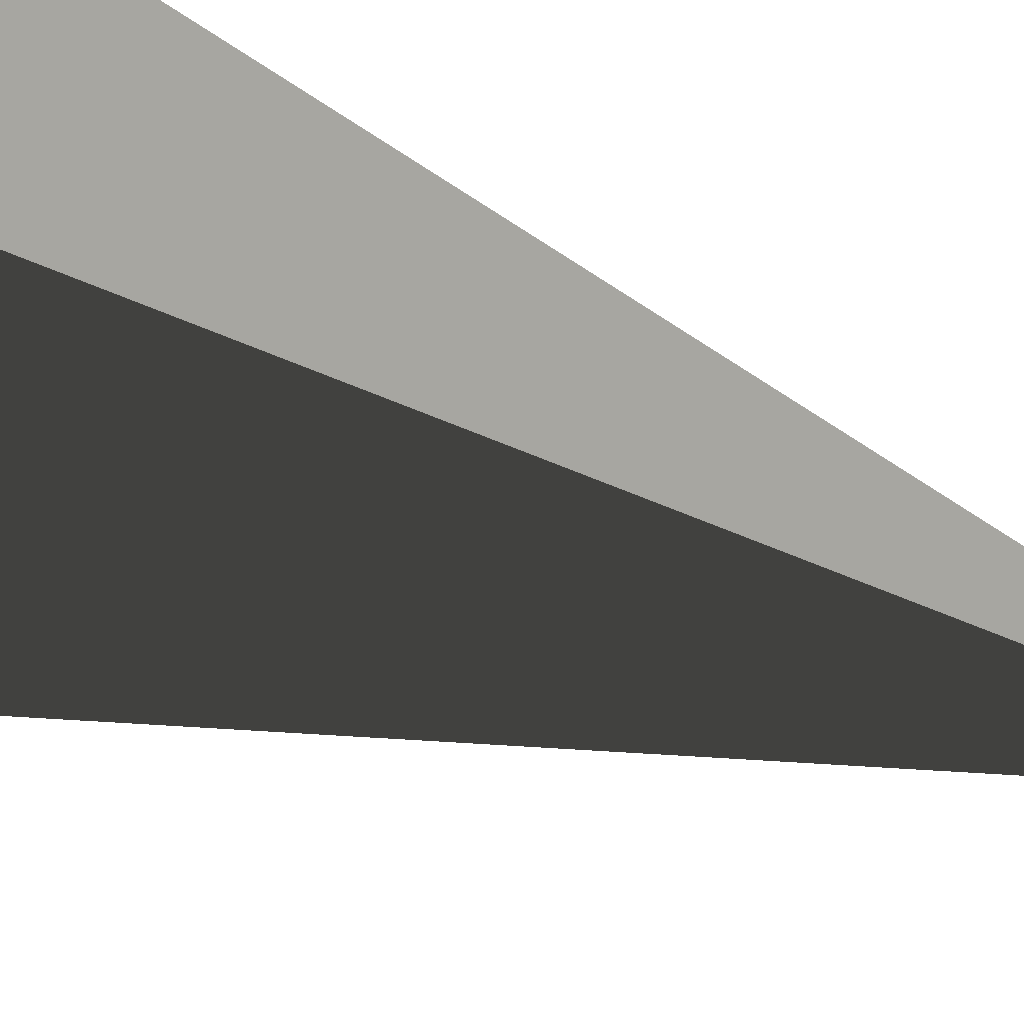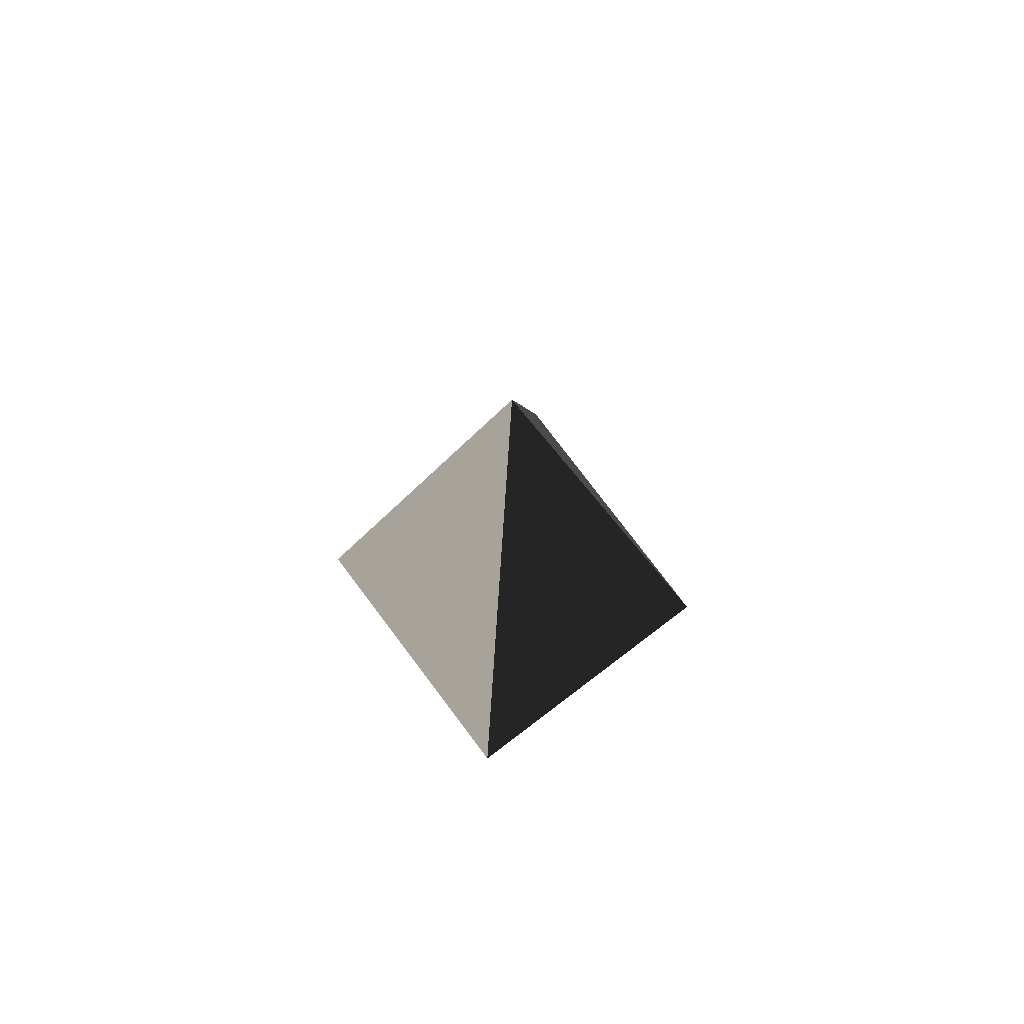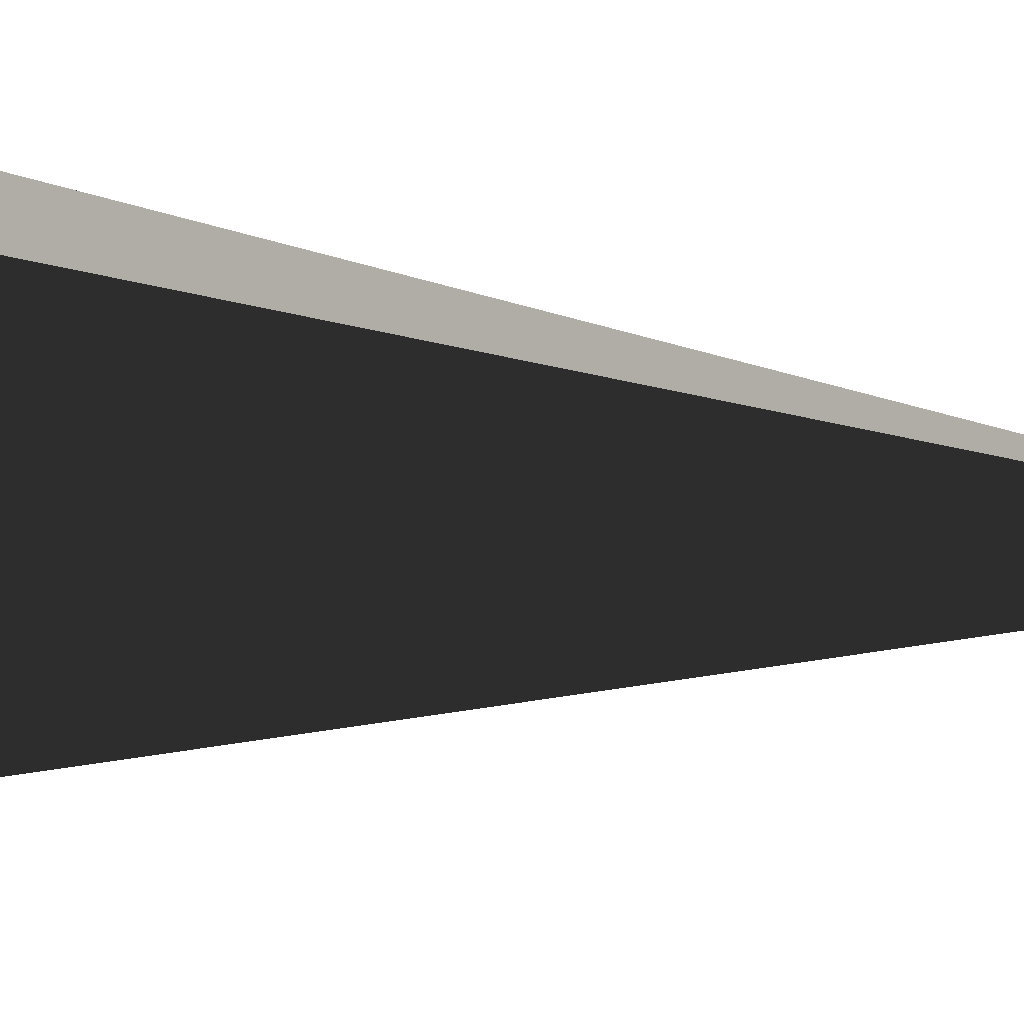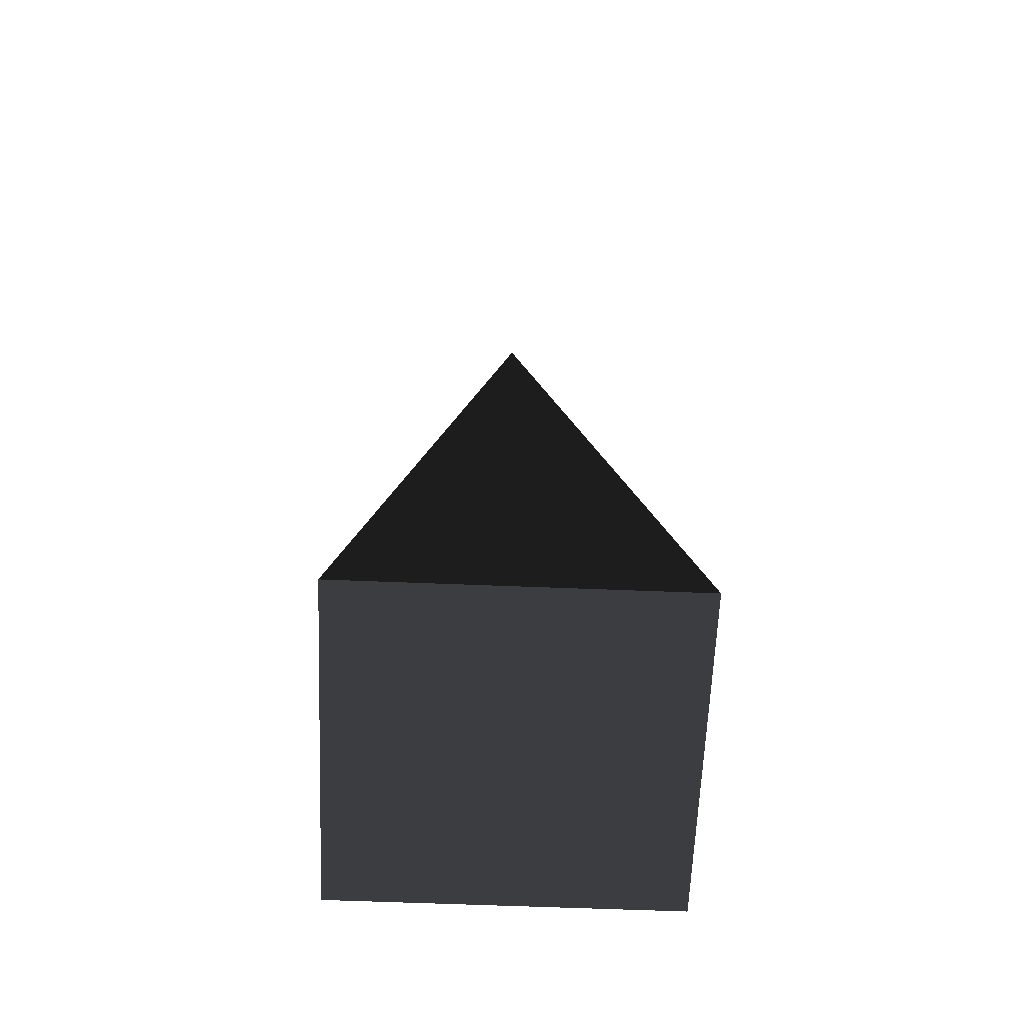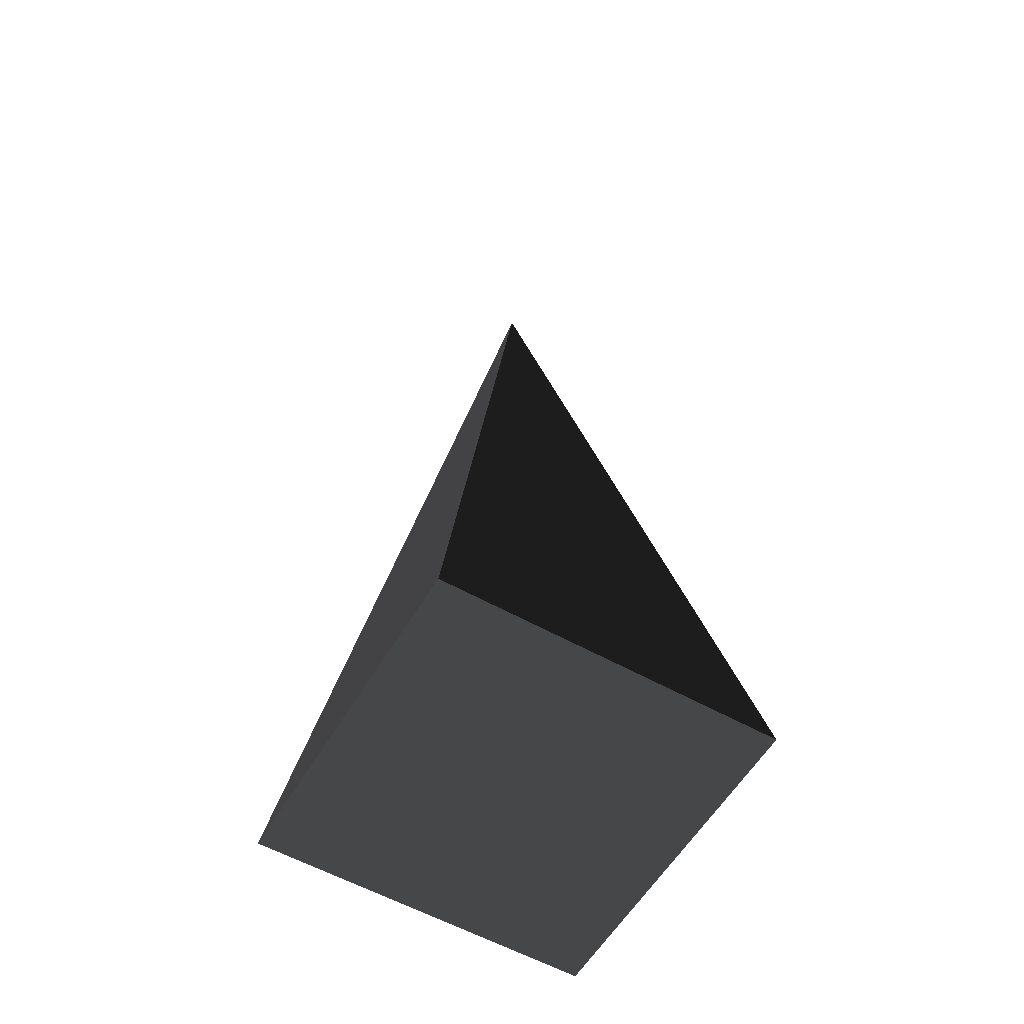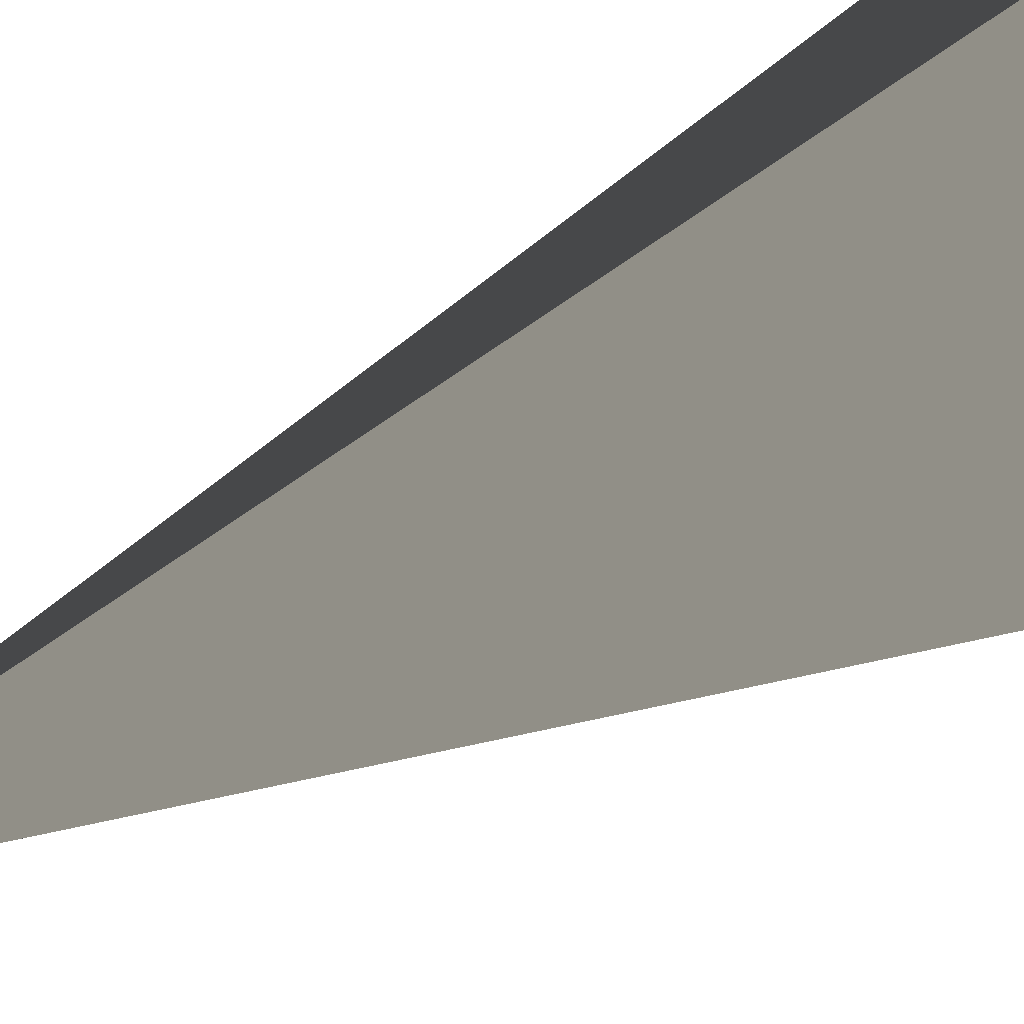
<metadata>
{"format":"obj","ext":"obj","renderer":"f3d","projection":"perspective","resolution":1024,"background":"white","views":[{"elev":24.7,"azim":-53.0,"up":"+Y"},{"elev":78.1,"azim":-37.1,"up":"+Z"},{"elev":5.9,"azim":-64.8,"up":"+Y"},{"elev":-62.9,"azim":177.7,"up":"+Z"},{"elev":-57.6,"azim":149.7,"up":"+Z"},{"elev":-76.2,"azim":115.5,"up":"+Y"}]}
</metadata>
<code>
v -5.965 -5.965 -11.43
v -5.965 5.965 -11.43
v 3.042e-07 -1.58e-06 21.53
v -5.965 5.965 -11.43
v 5.965 5.965 -11.43
v 3.042e-07 -1.58e-06 21.53
v 5.965 5.965 -11.43
v 5.965 -5.965 -11.43
v 3.042e-07 -1.58e-06 21.53
v 5.965 -5.965 -11.43
v -5.965 -5.965 -11.43
v 3.042e-07 -1.58e-06 21.53
v -5.965 5.965 -11.43
v -5.965 -5.965 -11.43
v 5.965 -5.965 -11.43
v 5.965 5.965 -11.43
g Cube_143_2054_638
f 1 3 2
f 4 6 5
f 7 9 8
f 10 12 11
f 13 15 14
f 13 16 15

</code>
